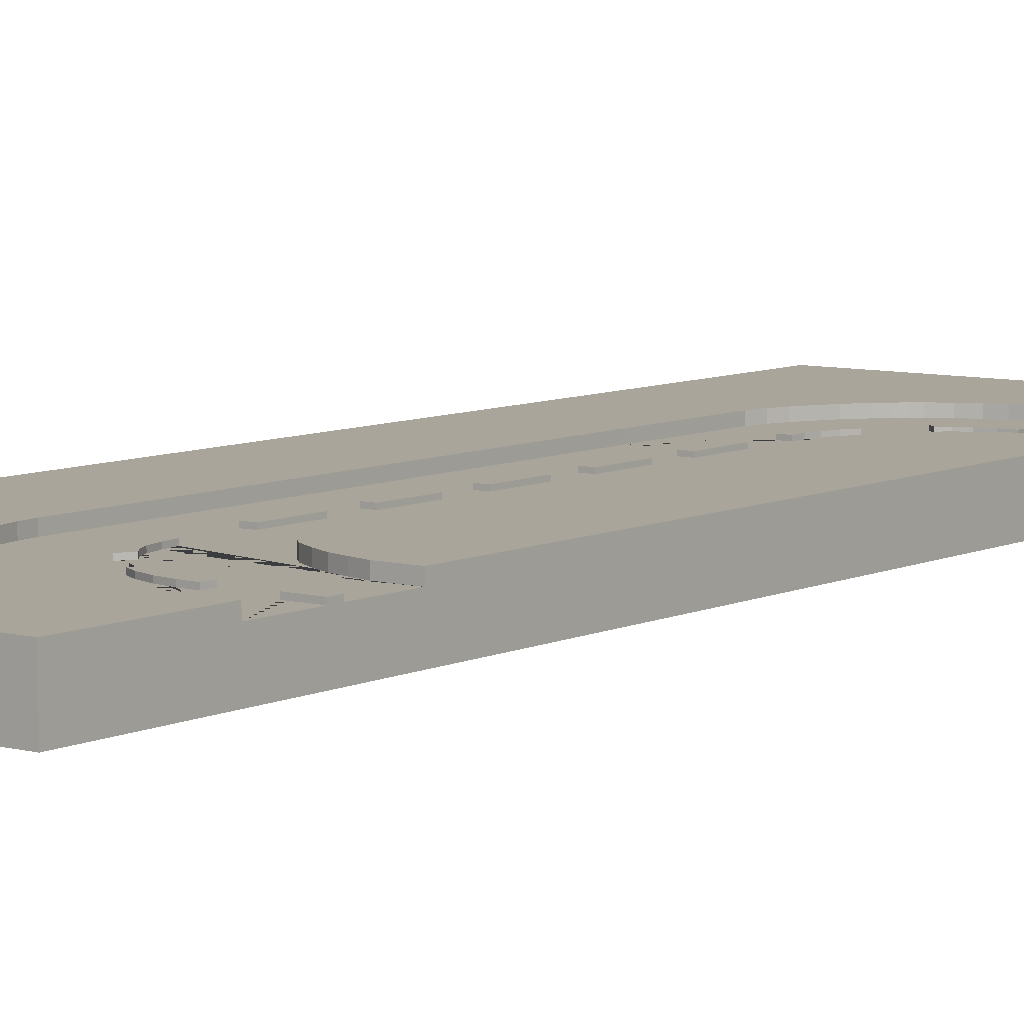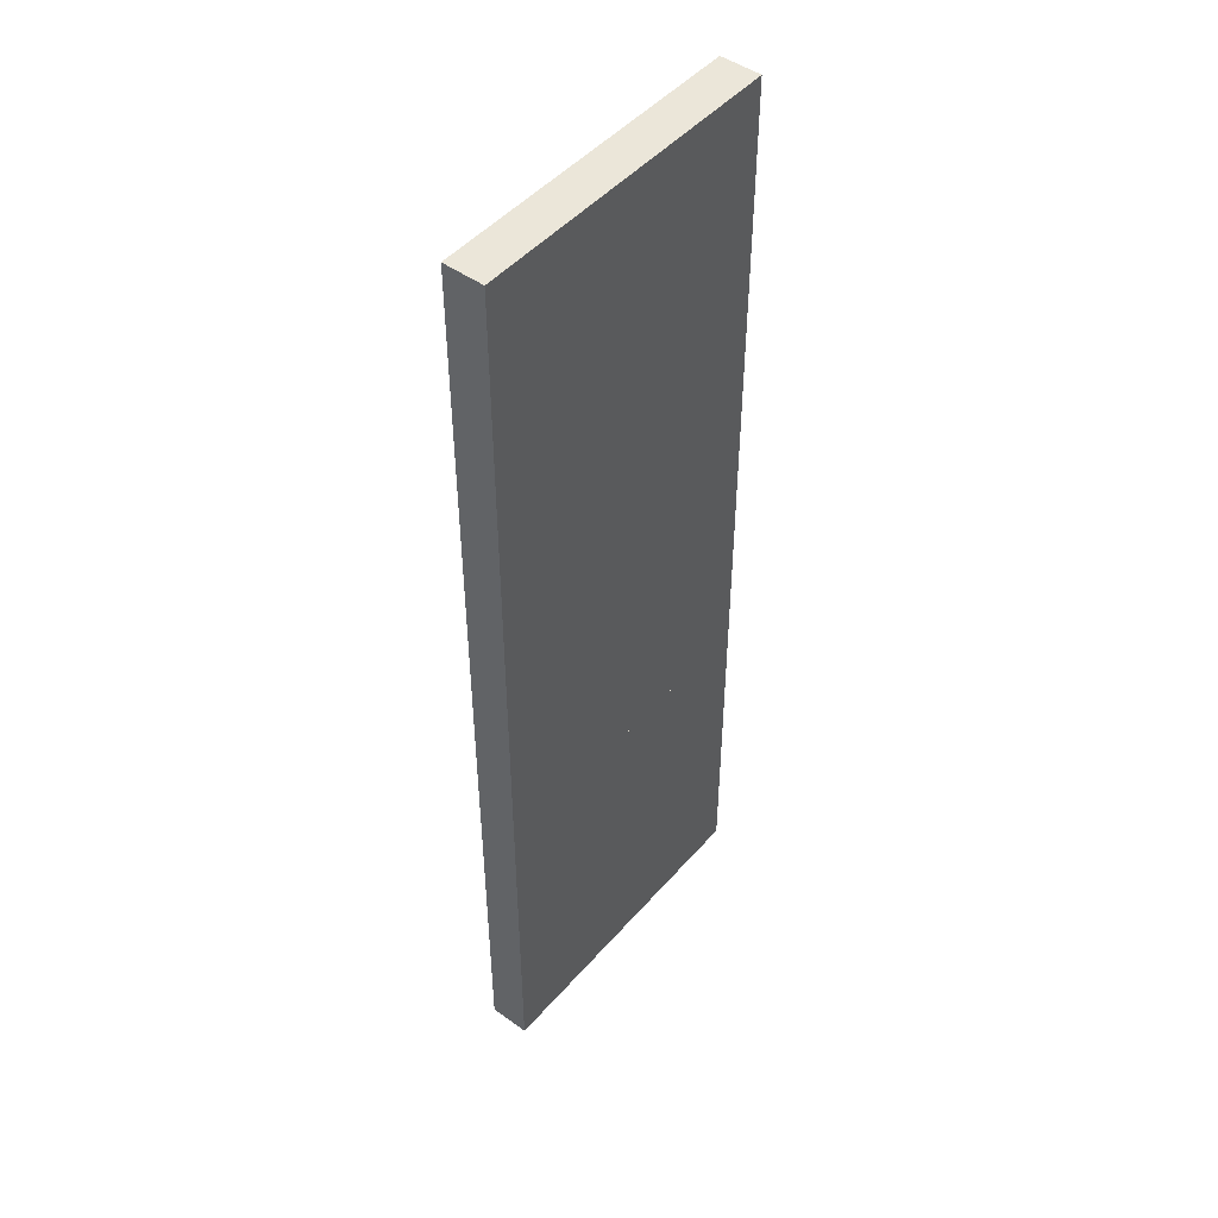
<metadata>
{"format":"obj","ext":"obj","renderer":"f3d","projection":"perspective","resolution":1024,"background":"white","views":[{"elev":7.5,"azim":37.1,"up":"+Y"},{"elev":47.8,"azim":-51.1,"up":"+Z"}]}
</metadata>
<code>
o Street_Curve_Cube.001
v -1 0.1 1
v -1 0.1 -1
v -1 -0.1 -1
v -1 -0.1 1
v -0.3333 -0.1 1
v -0.3333 0.1 1
v -1 0.15 1
v -1 0.15 -1
v 1 0.1 -1
v 1 -0.1 -1
v 1 -0.1 -0.3333
v 1 -0.1 0.3333
v 1 -0.1 1
v 0.3333 -0.1 1
v 0.3333 0.1 1
v -0.3333 0.15 1
v -0.3264 0.15 0.3464
v -0.3073 0.15 0.25
v -0.2772 0.15 0.1667
v -0.25 0.15 0.1116
v -0.2365 0.15 0.08333
v -0.1914 0.15 0
v -0.1667 0.15 -0.03098
v -0.1249 0.15 -0.08333
v -0.08333 0.15 -0.1288
v -0.04116 0.15 -0.1667
v 0 0.15 -0.1996
v 0.08333 0.15 -0.25
v 0.1667 0.15 -0.2876
v 0.25 0.15 -0.3112
v 0.3333 0.15 -0.3267
v 0.4167 0.15 -0.3333
v 0.5 0.15 -0.3333
v 0.5833 0.15 -0.3333
v 0.6667 0.15 -0.3333
v 0.75 0.15 -0.3333
v 0.8333 0.15 -0.3333
v 0.9167 0.15 -0.3333
v 1 0.15 -0.3333
v 1 0.15 -1
v 1 0.1 -0.3333
v 1 0.1 0.3333
v 1 0.1 0.03033
v 1 0.1 1
v -0.03056 0.1 1
v -0.03056 0.1 0.8571
v 0.03004 0.1 0.8571
v 0.02805 0.1 0.6144
v -0.03247 0.1 0.6112
v -0.02978 0.1 0.5361
v -0.01596 0.1 0.4482
v 0.01165 0.1 0.3669
v 0.04728 0.1 0.3049
v 0.09981 0.1 0.3352
v 0.2573 0.1 0.1549
v 0.213 0.1 0.1136
v 0.2755 0.1 0.06646
v 0.8333 0.1 -0.3333
v 0.75 0.1 -0.3333
v 0.6667 0.1 -0.3333
v 0.5833 0.1 -0.3333
v 0.5 0.1 -0.3333
v 0.4167 0.1 -0.3333
v 0.3333 0.1 -0.3267
v 0.25 0.1 -0.3112
v 0.1667 0.1 -0.2876
v 0.08333 0.1 -0.25
v 0 0.1 -0.1996
v -0.04116 0.1 -0.1667
v -0.08333 0.1 -0.1288
v -0.1249 0.1 -0.08333
v -0.1667 0.1 -0.03098
v -0.1914 0.1 0
v -0.2365 0.1 0.08333
v -0.25 0.1 0.1116
v -0.2772 0.1 0.1667
v -0.3073 0.1 0.25
v -0.3264 0.1 0.3464
v 0.3333 0.1 0.9167
v 0.3333 0.1 0.8333
v 0.3537 0.1 0.75
v 0.3773 0.1 0.6667
v 0.4167 0.1 0.5833
v 0.4675 0.1 0.5
v 0.5 0.1 0.4666
v 0.5833 0.1 0.4167
v 0.6667 0.1 0.3786
v 0.75 0.1 0.3571
v 0.8333 0.1 0.3378
v 0.9167 0.1 0.3333
v 0.8572 0.1 0.03072
v 0.857 0.1 -0.02989
v 0.9999 0.1 -0.03027
v 0.9167 0.1 -0.3333
v 0.3423 0.1 0.03391
v 0.4312 0.1 0.01426
v 0.5023 0.1 0.007803
v 0.5078 0.1 0.06816
v 0.4367 0.1 0.07462
v 0.3592 0.1 0.09213
v 0.2998 0.1 0.1214
v 0.06417 0.1 0.3971
v 0.04043 0.1 0.4704
v 0.02975 0.1 0.5456
v 0.03004 0.1 1
v 1 0.15 0.3333
v 1 0.15 1
v 0.3333 0.15 1
v 0.3333 0.15 0.9167
v 0.3333 0.15 0.8333
v 0.3537 0.15 0.75
v 0.3773 0.15 0.6667
v 0.4167 0.15 0.5833
v 0.4675 0.15 0.5
v 0.5 0.15 0.4666
v 0.5833 0.15 0.4167
v 0.6667 0.15 0.3786
v 0.75 0.15 0.3571
v 0.8333 0.15 0.3378
v 0.9167 0.15 0.3333
v 0.9999 0.12 -0.03027
v 0.857 0.12 -0.02989
v 0.8572 0.12 0.03072
v 1 0.12 0.03033
v 0.5023 0.12 0.007803
v 0.5078 0.12 0.06816
v 0.4312 0.12 0.01426
v 0.4367 0.12 0.07462
v 0.3423 0.12 0.03391
v 0.3592 0.12 0.09213
v 0.2755 0.12 0.06646
v 0.2998 0.12 0.1214
v 0.213 0.12 0.1136
v 0.2573 0.12 0.1549
v 0.04728 0.12 0.3049
v 0.09981 0.12 0.3352
v 0.01165 0.12 0.3669
v 0.06417 0.12 0.3971
v -0.01596 0.12 0.4482
v 0.04043 0.12 0.4704
v -0.02978 0.12 0.5361
v 0.02975 0.12 0.5456
v -0.03247 0.12 0.6112
v 0.02805 0.12 0.6144
v -0.03056 0.12 0.8571
v 0.03004 0.12 0.8571
v -0.03056 0.12 1
v 0.03004 0.12 1
f 1 2 3 4
f 5 6 1 4
f 1 7 8 2
f 2 9 10 3
f 3 10 11 12 13 14 5 4
f 1 6 16 7
f 8 7 16 17 18 19 20 21 22 23 24 25 26 27 28 29 30 31 32 33 34 35 36 37 38 39 40
f 2 8 40 9
f 9 41 11 10
f 42 44 13 12
f 44 15 14 13
f 78 17 16 6
f 78 77 18 17
f 77 76 19 18
f 76 75 20 19
f 75 74 21 20
f 74 73 22 21
f 73 72 23 22
f 72 71 24 23
f 71 70 25 24
f 70 69 26 25
f 69 68 27 26
f 68 67 28 27
f 67 66 29 28
f 66 65 30 29
f 65 64 31 30
f 64 63 32 31
f 63 62 33 32
f 62 61 34 33
f 61 60 35 34
f 60 59 36 35
f 59 58 37 36
f 58 94 38 37
f 94 41 39 38
f 41 9 40 39
f 44 42 106 107
f 15 44 107 108
f 79 15 108 109
f 80 79 109 110
f 81 80 110 111
f 82 81 111 112
f 83 82 112 113
f 84 83 113 114
f 85 84 114 115
f 86 85 115 116
f 87 86 116 117
f 88 87 117 118
f 89 88 118 119
f 90 89 119 120
f 42 90 120 106
f 120 119 118 117 116 115 114 113 112 111 110 109 108 107 106
f 15 6 5 14
f 6 45 46 47 48 49 50 51 52 53 54 55 56 57 58 59 60 61 62 63 64 65 66 67 68 69 70 71 72 73 74 75 76 77 78
f 43 93 92 91
f 15 79 80 81 82 83 84 85 86 87 88 89 90 42 43 41 94 58 57 95 96 97 98 99 100 101 55 54 102 103 104 48 47 105 45 6
f 41 43 11
f 42 12 11 43
f 43 124 123 91
f 97 125 126 98
f 96 127 125 97
f 125 127 128 126
f 98 126 128 99
f 95 129 127 96
f 127 129 130 128
f 99 128 130 100
f 57 131 129 95
f 129 131 132 130
f 100 130 132 101
f 56 133 131 57
f 131 133 134 132
f 101 132 134 55
f 55 134 133 56
f 53 135 136 54
f 52 137 135 53
f 135 137 138 136
f 54 136 138 102
f 51 139 137 52
f 137 139 140 138
f 102 138 140 103
f 50 141 139 51
f 139 141 142 140
f 103 140 142 104
f 49 143 141 50
f 141 143 144 142
f 104 142 144 48
f 48 144 143 49
f 46 145 146 47
f 45 147 145 46
f 145 147 148 146
f 47 146 148 105
f 105 148 147 45
f 121 122 123 124
f 93 121 124 43
f 92 122 121 93
f 91 123 122 92
o Street_Curve.001_Cube.004
v 1 0.1 5
v -1 0.1 5
v -1 -0.1 5
v 1 -0.1 5
v 1 -0.1 4.333
v 1 0.1 4.333
v 1 0.15 5
v -1 0.15 5
v -1 0.1 3
v -1 -0.1 3
v -0.3333 -0.1 3
v 0.3333 -0.1 3
v 1 -0.1 3
v 1 -0.1 3.667
v 1 0.1 3.667
v 1 0.15 4.333
v 0.3464 0.15 4.326
v 0.25 0.15 4.307
v 0.1667 0.15 4.277
v 0.1116 0.15 4.25
v 0.08333 0.15 4.236
v 0 0.15 4.191
v -0.03098 0.15 4.167
v -0.08333 0.15 4.125
v -0.1288 0.15 4.083
v -0.1667 0.15 4.041
v -0.1996 0.15 4
v -0.25 0.15 3.917
v -0.2876 0.15 3.833
v -0.3112 0.15 3.75
v -0.3267 0.15 3.667
v -0.3333 0.15 3.583
v -0.3333 0.15 3.5
v -0.3333 0.15 3.417
v -0.3333 0.15 3.333
v -0.3333 0.15 3.25
v -0.3333 0.15 3.167
v -0.3333 0.15 3.083
v -0.3333 0.15 3
v -1 0.15 3
v -0.3333 0.1 3
v 0.3333 0.1 3
v 0.03033 0.1 3
v 1 0.1 3
v 1 0.1 4.031
v 0.8571 0.1 4.031
v 0.8571 0.1 3.97
v 0.6144 0.1 3.972
v 0.6112 0.1 4.032
v 0.5361 0.1 4.03
v 0.4482 0.1 4.016
v 0.3669 0.1 3.988
v 0.3049 0.1 3.953
v 0.3352 0.1 3.9
v 0.1549 0.1 3.743
v 0.1136 0.1 3.787
v 0.06646 0.1 3.725
v -0.3333 0.1 3.167
v -0.3333 0.1 3.25
v -0.3333 0.1 3.333
v -0.3333 0.1 3.417
v -0.3333 0.1 3.5
v -0.3333 0.1 3.583
v -0.3267 0.1 3.667
v -0.3112 0.1 3.75
v -0.2876 0.1 3.833
v -0.25 0.1 3.917
v -0.1996 0.1 4
v -0.1667 0.1 4.041
v -0.1288 0.1 4.083
v -0.08333 0.1 4.125
v -0.03098 0.1 4.167
v 0 0.1 4.191
v 0.08333 0.1 4.236
v 0.1116 0.1 4.25
v 0.1667 0.1 4.277
v 0.25 0.1 4.307
v 0.3464 0.1 4.326
v 0.9167 0.1 3.667
v 0.8333 0.1 3.667
v 0.75 0.1 3.646
v 0.6667 0.1 3.623
v 0.5833 0.1 3.583
v 0.5 0.1 3.533
v 0.4666 0.1 3.5
v 0.4167 0.1 3.417
v 0.3786 0.1 3.333
v 0.3571 0.1 3.25
v 0.3378 0.1 3.167
v 0.3333 0.1 3.083
v 0.03072 0.1 3.143
v -0.02989 0.1 3.143
v -0.03027 0.1 3
v -0.3333 0.1 3.083
v 0.03391 0.1 3.658
v 0.01426 0.1 3.569
v 0.007803 0.1 3.498
v 0.06816 0.1 3.492
v 0.07462 0.1 3.563
v 0.09213 0.1 3.641
v 0.1214 0.1 3.7
v 0.3971 0.1 3.936
v 0.4704 0.1 3.96
v 0.5456 0.1 3.97
v 1 0.1 3.97
v 0.3333 0.15 3
v 1 0.15 3
v 1 0.15 3.667
v 0.9167 0.15 3.667
v 0.8333 0.15 3.667
v 0.75 0.15 3.646
v 0.6667 0.15 3.623
v 0.5833 0.15 3.583
v 0.5 0.15 3.533
v 0.4666 0.15 3.5
v 0.4167 0.15 3.417
v 0.3786 0.15 3.333
v 0.3571 0.15 3.25
v 0.3378 0.15 3.167
v 0.3333 0.15 3.083
v -0.03027 0.12 3
v -0.02989 0.12 3.143
v 0.03072 0.12 3.143
v 0.03033 0.12 3
v 0.007803 0.12 3.498
v 0.06816 0.12 3.492
v 0.01426 0.12 3.569
v 0.07462 0.12 3.563
v 0.03391 0.12 3.658
v 0.09213 0.12 3.641
v 0.06646 0.12 3.725
v 0.1214 0.12 3.7
v 0.1136 0.12 3.787
v 0.1549 0.12 3.743
v 0.3049 0.12 3.953
v 0.3352 0.12 3.9
v 0.3669 0.12 3.988
v 0.3971 0.12 3.936
v 0.4482 0.12 4.016
v 0.4704 0.12 3.96
v 0.5361 0.12 4.03
v 0.5456 0.12 3.97
v 0.6112 0.12 4.032
v 0.6144 0.12 3.972
v 0.8571 0.12 4.031
v 0.8571 0.12 3.97
v 1 0.12 4.031
v 1 0.12 3.97
f 149 150 151 152
f 153 154 149 152
f 149 155 156 150
f 150 157 158 151
f 151 158 159 160 161 162 153 152
f 149 154 164 155
f 156 155 164 165 166 167 168 169 170 171 172 173 174 175 176 177 178 179 180 181 182 183 184 185 186 187 188
f 150 156 188 157
f 157 189 159 158
f 190 192 161 160
f 192 163 162 161
f 226 165 164 154
f 226 225 166 165
f 225 224 167 166
f 224 223 168 167
f 223 222 169 168
f 222 221 170 169
f 221 220 171 170
f 220 219 172 171
f 219 218 173 172
f 218 217 174 173
f 217 216 175 174
f 216 215 176 175
f 215 214 177 176
f 214 213 178 177
f 213 212 179 178
f 212 211 180 179
f 211 210 181 180
f 210 209 182 181
f 209 208 183 182
f 208 207 184 183
f 207 206 185 184
f 206 242 186 185
f 242 189 187 186
f 189 157 188 187
f 192 190 254 255
f 163 192 255 256
f 227 163 256 257
f 228 227 257 258
f 229 228 258 259
f 230 229 259 260
f 231 230 260 261
f 232 231 261 262
f 233 232 262 263
f 234 233 263 264
f 235 234 264 265
f 236 235 265 266
f 237 236 266 267
f 238 237 267 268
f 190 238 268 254
f 268 267 266 265 264 263 262 261 260 259 258 257 256 255 254
f 163 154 153 162
f 154 193 194 195 196 197 198 199 200 201 202 203 204 205 206 207 208 209 210 211 212 213 214 215 216 217 218 219 220 221 222 223 224 225 226
f 191 241 240 239
f 163 227 228 229 230 231 232 233 234 235 236 237 238 190 191 189 242 206 205 243 244 245 246 247 248 249 203 202 250 251 252 196 195 253 193 154
f 189 191 159
f 190 160 159 191
f 191 272 271 239
f 245 273 274 246
f 244 275 273 245
f 273 275 276 274
f 246 274 276 247
f 243 277 275 244
f 275 277 278 276
f 247 276 278 248
f 205 279 277 243
f 277 279 280 278
f 248 278 280 249
f 204 281 279 205
f 279 281 282 280
f 249 280 282 203
f 203 282 281 204
f 201 283 284 202
f 200 285 283 201
f 283 285 286 284
f 202 284 286 250
f 199 287 285 200
f 285 287 288 286
f 250 286 288 251
f 198 289 287 199
f 287 289 290 288
f 251 288 290 252
f 197 291 289 198
f 289 291 292 290
f 252 290 292 196
f 196 292 291 197
f 194 293 294 195
f 193 295 293 194
f 293 295 296 294
f 195 294 296 253
f 253 296 295 193
f 269 270 271 272
f 241 269 272 191
f 240 270 269 241
f 239 271 270 240
o Street_Straight_Cube.003
v 0.3333 0.1 1
v 1 0.1 1
v 1 -0.1 1
v 0.3333 -0.1 1
v -0.3333 0.1 3
v -1 0.1 3
v -1 -0.1 3
v -0.3333 -0.1 3
v 1 0.1 1.143
v 1 -0.1 1.143
v -1 0.1 2.857
v -1 -0.1 2.857
v 0.3333 -0.1 1.143
v 0.3333 0.1 1.357
v 0.3333 0.1 1.643
v 0.3333 0.15 1.643
v 0.3333 0.15 1.357
v -0.3333 0.1 1.643
v -0.3333 0.1 1.357
v -0.3333 0.15 1.357
v -0.3333 0.15 1.643
v 1 0.1 3
v 0.3333 0.1 3
v 0.3333 -0.1 3
v 1 -0.1 3
v -1 0.1 1
v -0.3333 0.1 1
v -0.3333 -0.1 1
v -1 -0.1 1
v -0.3333 -0.1 1.143
v -1 -0.1 1.143
v -0.0303 -0.1 1
v -0.0303 -0.1 1.143
v 0.0303 -0.1 1
v 0.0303 -0.1 1.143
v 1 0.15 1.357
v 1 0.15 1.143
v 0.3333 0.15 1.143
v 1 0.15 1
v 0.3333 0.15 1
v -1 0.15 1.143
v -0.3333 0.15 1.143
v -0.3333 0.15 1
v -1 0.15 1
v 0.3333 0.15 2.857
v 1 0.15 2.857
v 1 0.15 2.643
v 0.3333 0.15 2.643
v 1 0.15 2.357
v 0.3333 0.15 2.357
v 0.3333 0.15 3
v 1 0.15 3
v 1 0.15 2.143
v 0.3333 0.15 2.143
v -1 0.15 2.857
v -0.3333 0.15 2.857
v -0.3333 0.15 2.643
v -1 0.15 2.643
v 0.3333 -0.1 1.357
v 0.0303 -0.1 1.357
v 0.3333 -0.1 1.643
v 0.0303 -0.1 1.643
v 0.3333 -0.1 1.857
v 0.0303 -0.1 1.857
v 0.3333 -0.1 2.143
v 0.0303 -0.1 2.143
v 0.3333 -0.1 2.357
v 0.0303 -0.1 2.357
v 0.3333 -0.1 2.643
v 0.0303 -0.1 2.643
v 0.3333 -0.1 2.857
v 0.0303 -0.1 2.857
v 0.0303 -0.1 3
v -0.0303 -0.1 1.357
v -0.0303 -0.1 1.643
v -0.0303 -0.1 1.857
v -0.0303 -0.1 2.143
v -0.0303 -0.1 2.357
v -0.0303 -0.1 2.643
v -0.0303 -0.1 2.857
v -0.0303 -0.1 3
v -0.3333 -0.1 1.357
v -0.3333 -0.1 1.643
v -0.3333 -0.1 1.857
v -0.3333 -0.1 2.143
v -0.3333 -0.1 2.357
v -0.3333 -0.1 2.643
v -0.3333 -0.1 2.857
v -1 -0.1 1.357
v -1 -0.1 1.643
v -1 -0.1 1.857
v -1 -0.1 2.143
v -1 -0.1 2.357
v -1 -0.1 2.643
v -1 0.1 1.357
v -1 0.1 1.643
v -1 0.15 1.643
v -1 0.15 1.357
v 0.3333 0.1 2.357
v 0.3333 0.1 2.643
v -0.3333 0.1 2.643
v -0.3333 0.1 2.357
v -0.3333 0.15 2.357
v 1 0.1 2.643
v 1 0.1 2.357
v -1 0.1 2.357
v -1 0.1 2.643
v -1 0.15 2.357
v 1 0.1 1.643
v 1 0.1 1.357
v 1 0.15 1.643
v 0.3333 0.1 1.857
v 0.3333 0.15 1.857
v -0.3333 0.1 1.857
v -0.3333 0.15 1.857
v -1 0.1 1.857
v -1 0.15 1.857
v 0.3333 0.1 2.857
v -0.3333 0.1 2.857
v 1 0.1 2.143
v -0.3333 0.15 3
v -1 0.15 3
v 1 -0.1 1.357
v 1 -0.1 1.643
v 1 -0.1 1.857
v 1 -0.1 2.143
v 1 -0.1 2.357
v 1 -0.1 2.643
v 1 -0.1 2.857
v -1 0.1 2.143
v -1 0.1 1.143
v 1 0.1 1.857
v -0.3333 0.1 2.143
v -0.3333 0.15 2.143
v 0.3333 0.1 2.143
v -1 0.15 2.143
v 1 0.15 1.857
v -0.3333 0.1 1.143
v 0.3333 0.1 1.143
v 1 0.1 2.857
v -0.0303 0.1 1
v 0.0303 0.1 1
v 0.0303 0.1 3
v -0.0303 0.1 3
v 0.0303 0.1 2.857
v 0.0303 0.1 2.643
v 0.0303 0.1 2.357
v 0.0303 0.1 2.143
v 0.0303 0.1 1.857
v 0.0303 0.1 1.643
v 0.0303 0.1 1.357
v 0.0303 0.1 1.143
v -0.0303 0.1 2.857
v -0.0303 0.1 2.643
v -0.0303 0.1 2.357
v -0.0303 0.1 2.143
v -0.0303 0.1 1.857
v -0.0303 0.1 1.643
v -0.0303 0.1 1.357
v -0.0303 0.1 1.143
v 0.0303 0.12 3
v 0.0303 0.12 2.857
v -0.0303 0.12 2.857
v -0.0303 0.12 3
v -0.0303 0.12 1
v 0.0303 0.12 1
v 0.0303 0.12 1.643
v -0.0303 0.12 1.643
v 0.0303 0.12 2.643
v -0.0303 0.12 2.643
v -0.0303 0.12 1.857
v 0.0303 0.12 1.857
v 0.0303 0.12 2.357
v -0.0303 0.12 2.357
v 0.0303 0.12 2.143
v -0.0303 0.12 2.143
v 0.0303 0.12 1.357
v -0.0303 0.12 1.357
v -0.0303 0.12 1.143
v 0.0303 0.12 1.143
f 297 298 299 300
f 301 302 303 304
f 298 305 306 299
f 302 307 308 303
f 300 299 306 309
f 310 311 312 313
f 314 315 316 317
f 318 319 320 321
f 322 323 324 325
f 325 324 326 327
f 324 328 329 326
f 328 330 331 329
f 330 300 309 331
f 313 332 333 334
f 334 333 335 336
f 337 338 339 340
f 341 342 343 344
f 344 343 345 346
f 347 348 342 341
f 346 345 349 350
f 351 352 353 354
f 331 309 355 356
f 356 355 357 358
f 358 357 359 360
f 360 359 361 362
f 362 361 363 364
f 364 363 365 366
f 366 365 367 368
f 368 367 320 369
f 329 331 356 370
f 370 356 358 371
f 371 358 360 372
f 372 360 362 373
f 373 362 364 374
f 374 364 366 375
f 375 366 368 376
f 376 368 369 377
f 326 329 370 378
f 378 370 371 379
f 379 371 372 380
f 380 372 373 381
f 381 373 374 382
f 382 374 375 383
f 383 375 376 384
f 384 376 377 304
f 327 326 378 385
f 385 378 379 386
f 386 379 380 387
f 387 380 381 388
f 388 381 382 389
f 389 382 383 390
f 390 383 384 308
f 308 384 304 303
f 391 392 393 394
f 395 396 344 346
f 397 398 399 353
f 400 401 345 343
f 402 403 354 404
f 323 322 340 339
f 405 406 332 407
f 311 408 409 312
f 410 314 317 411
f 392 412 413 393
f 396 414 341 344
f 415 397 353 352
f 401 416 349 345
f 403 307 351 354
f 406 305 333 332
f 302 301 417 418
f 309 306 419 355
f 355 419 420 357
f 357 420 421 359
f 359 421 422 361
f 361 422 423 363
f 363 423 424 365
f 365 424 425 367
f 367 425 321 320
f 307 403 390 308
f 403 402 389 390
f 402 426 388 389
f 426 412 387 388
f 412 392 386 387
f 392 391 385 386
f 391 427 327 385
f 427 322 325 327
f 305 406 419 306
f 406 405 420 419
f 405 428 421 420
f 429 410 411 430
f 408 431 350 409
f 412 426 432 413
f 428 416 422 421
f 301 415 352 417
f 414 319 347 341
f 416 401 423 422
f 307 302 418 351
f 416 428 433 349
f 305 298 335 333
f 401 400 424 423
f 434 323 339 338
f 297 435 334 336
f 400 436 425 424
f 436 318 321 425
f 322 427 337 340
f 350 349 433 409
f 315 434 338 316
f 318 436 342 348
f 427 391 394 337
f 435 310 313 334
f 398 429 430 399
f 436 400 343 342
f 431 395 346 350
f 428 405 407 433
f 298 297 336 335
f 426 402 404 432
f 319 318 348 347
f 312 407 332 313
f 409 433 407 312
f 394 316 338 337
f 393 317 316 394
f 413 411 317 393
f 418 417 352 351
f 432 430 411 413
f 404 399 430 432
f 354 353 399 404
f 323 437 328 324
f 437 438 330 328
f 438 297 300 330
f 319 439 369 320
f 439 440 377 369
f 440 301 304 377
f 441 414 396 442
f 442 396 395 443
f 443 395 431 444
f 444 431 408 445
f 445 408 311 446
f 446 311 310 447
f 447 310 435 448
f 448 435 297 438
f 449 441 442 450
f 451 443 444 452
f 301 440 449 415
f 453 445 446 454
f 455 447 448 456
f 415 449 450 397
f 397 450 451 398
f 398 451 452 429
f 429 452 453 410
f 410 453 454 314
f 314 454 455 315
f 315 455 456 434
f 434 456 437 323
f 439 319 414 441
f 457 458 459 460
f 438 437 461 462
f 454 446 463 464
f 450 442 465 466
f 445 453 467 468
f 440 460 459 449
f 439 441 458 457
f 441 449 459 458
f 465 469 470 466
f 471 468 467 472
f 463 473 474 464
f 475 476 462 461
f 450 466 470 451
f 442 443 469 465
f 454 464 474 455
f 443 451 470 469
f 446 447 473 463
f 437 456 475 461
f 447 455 474 473
f 448 438 462 476
f 452 444 471 472
f 440 439 457 460
f 444 445 468 471
f 456 448 476 475
f 452 472 467 453

</code>
